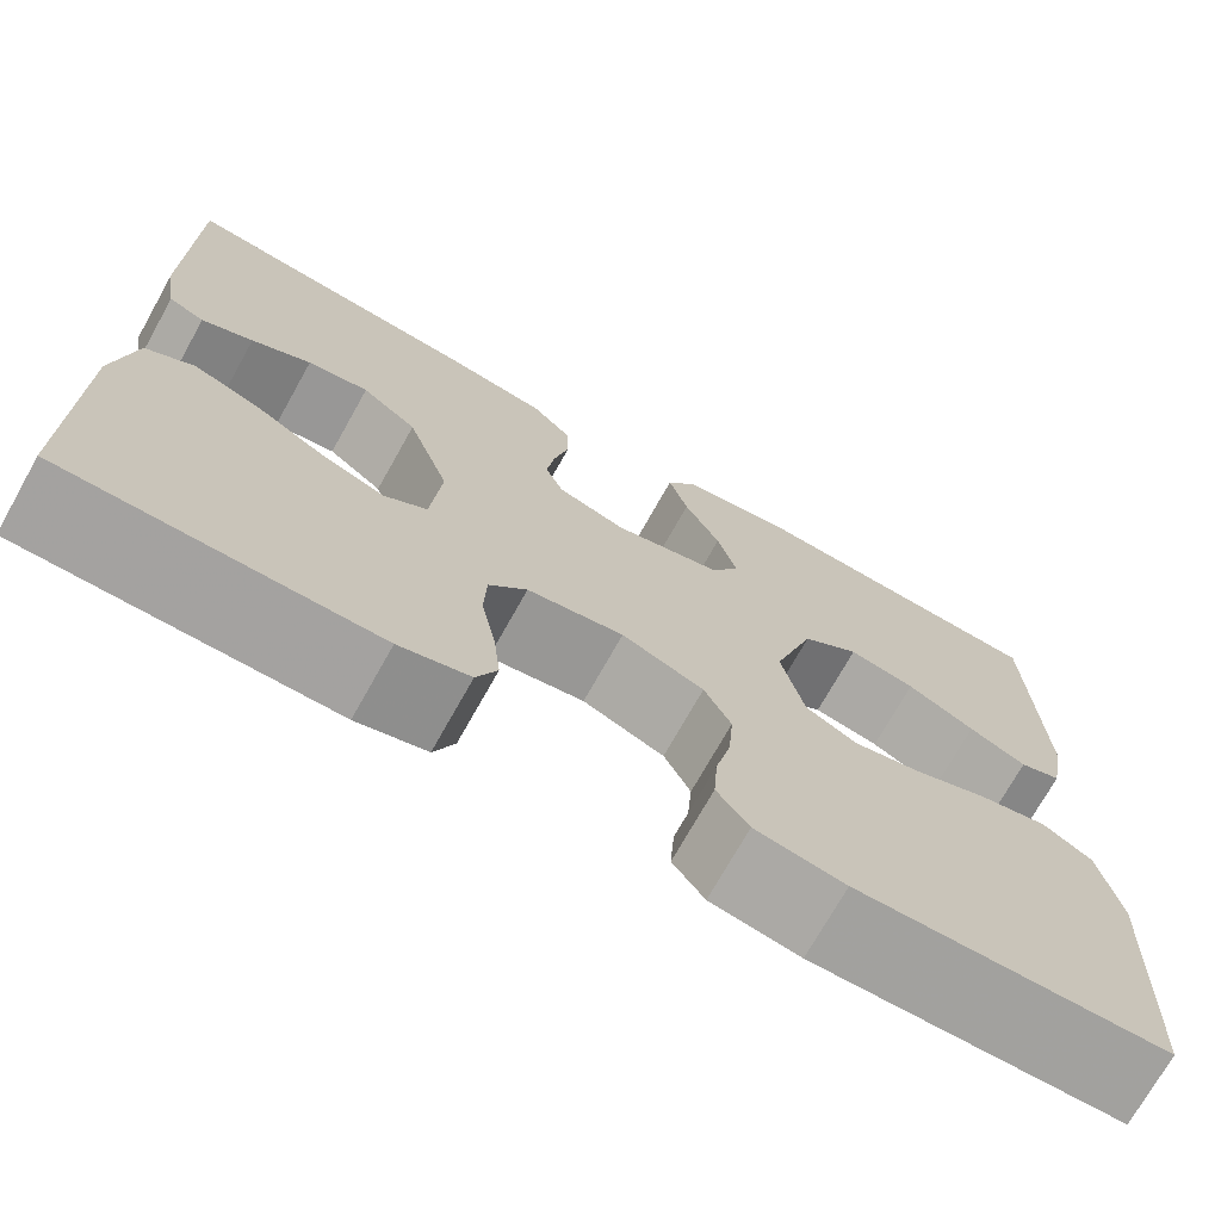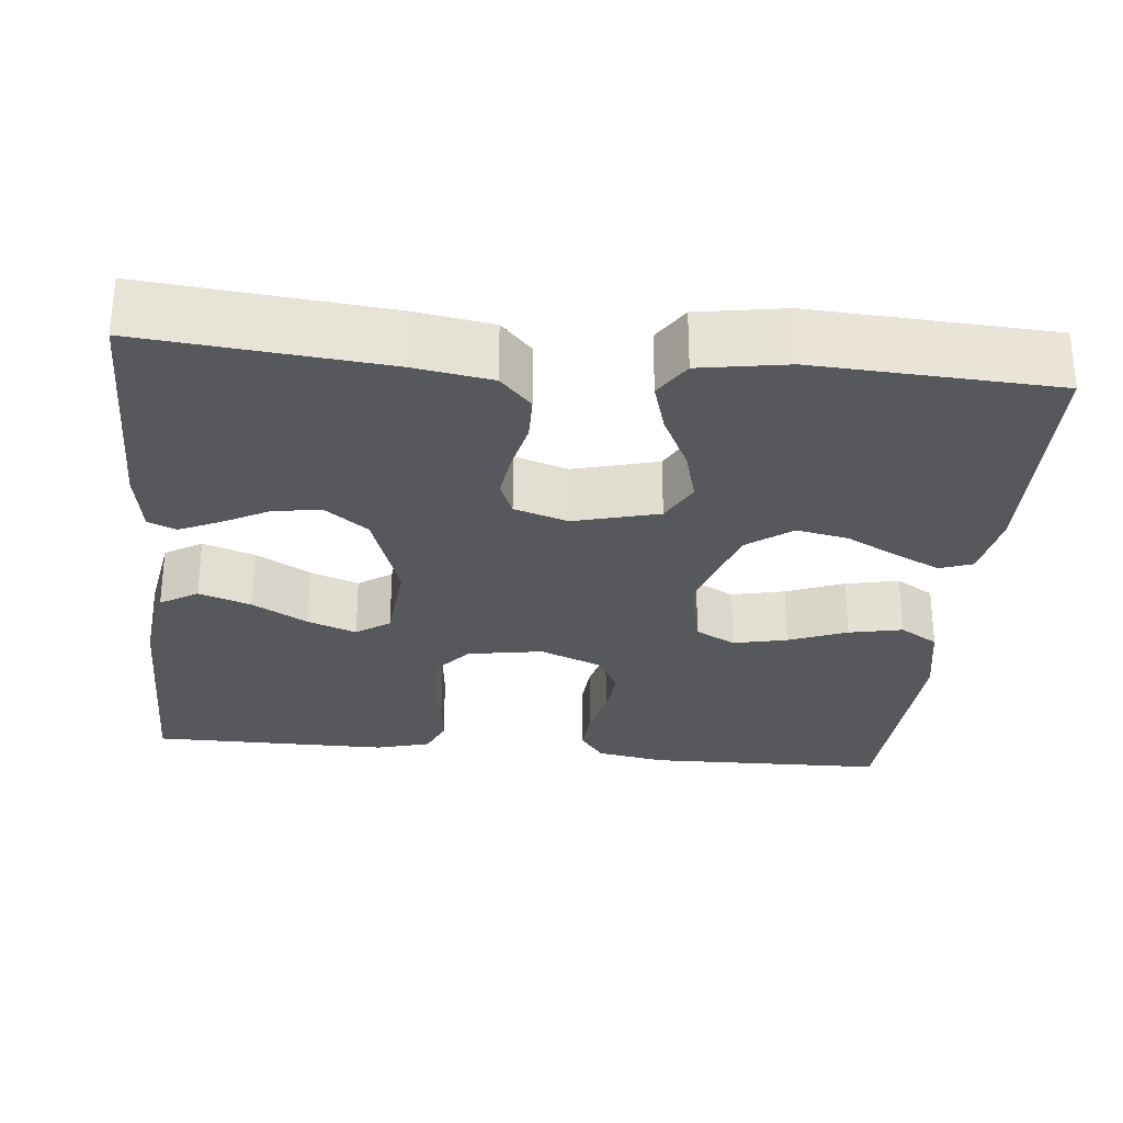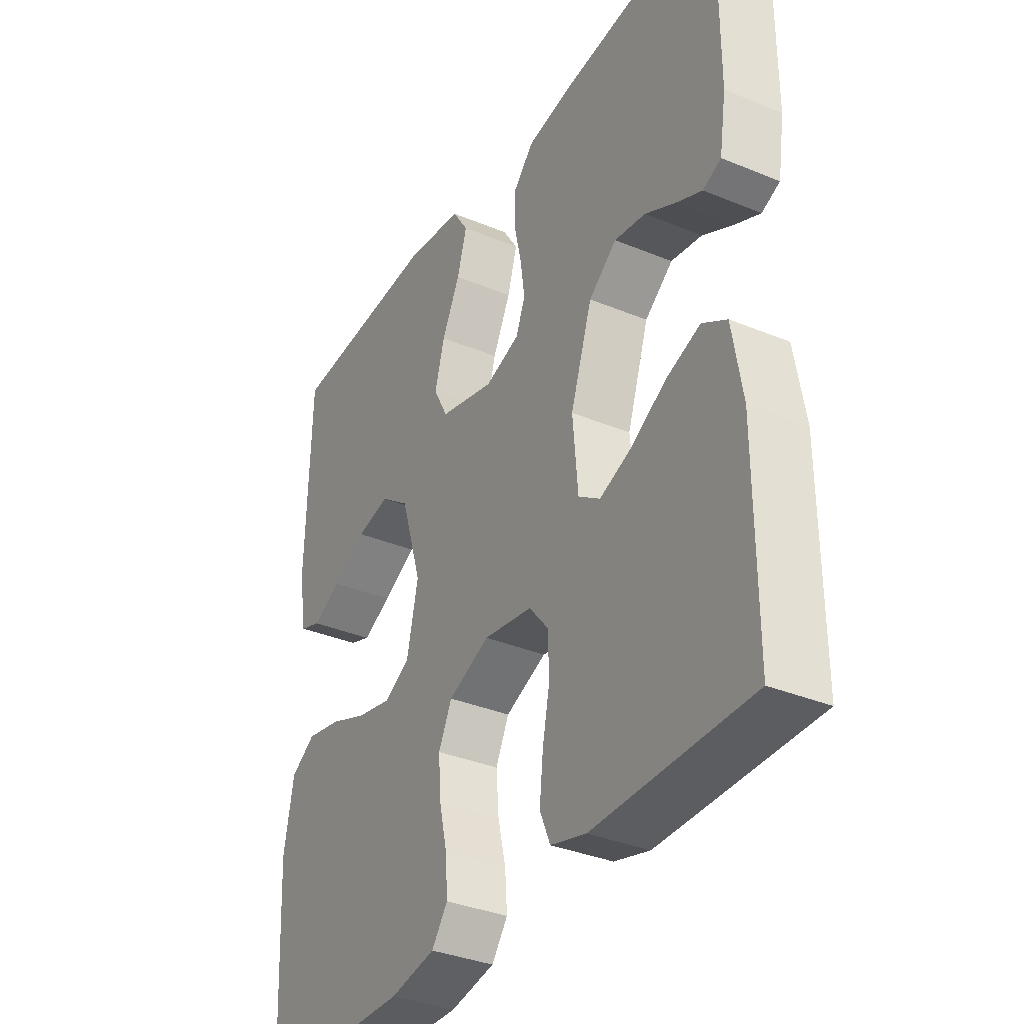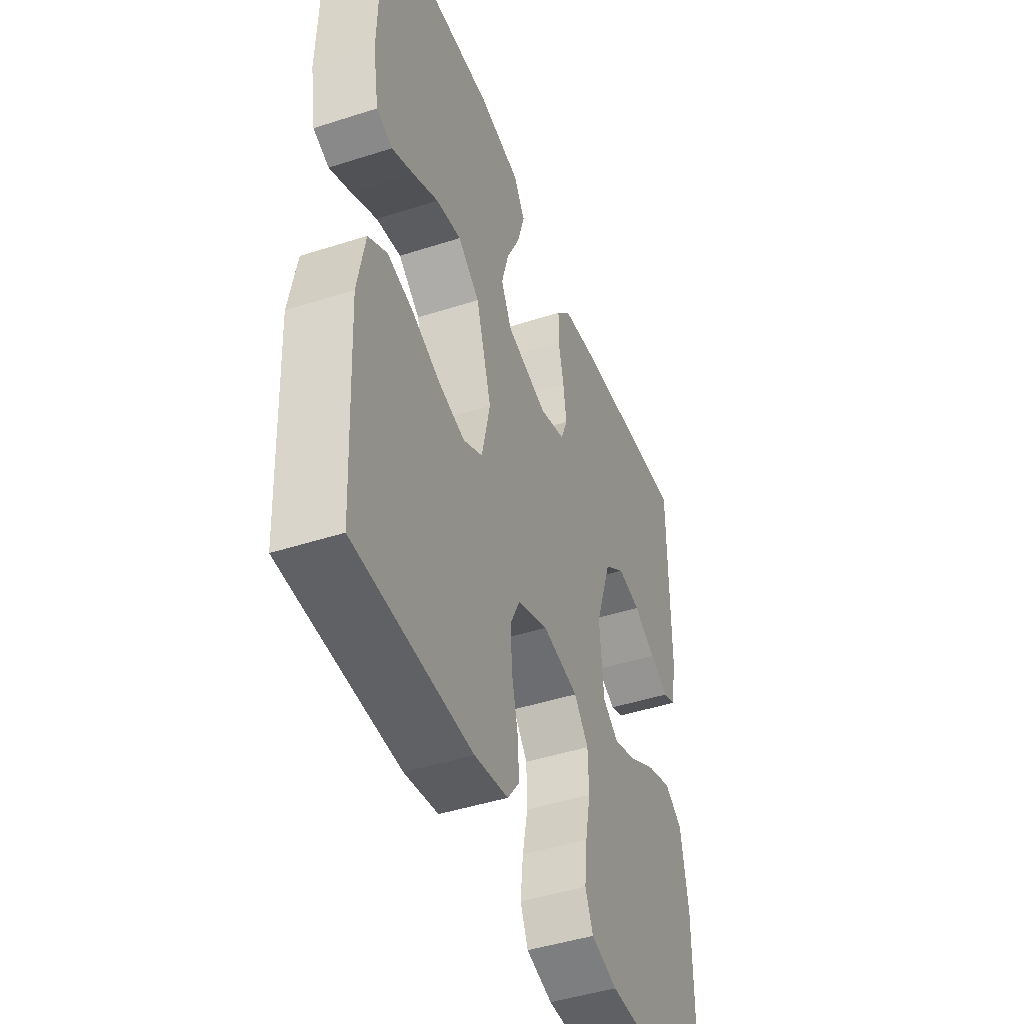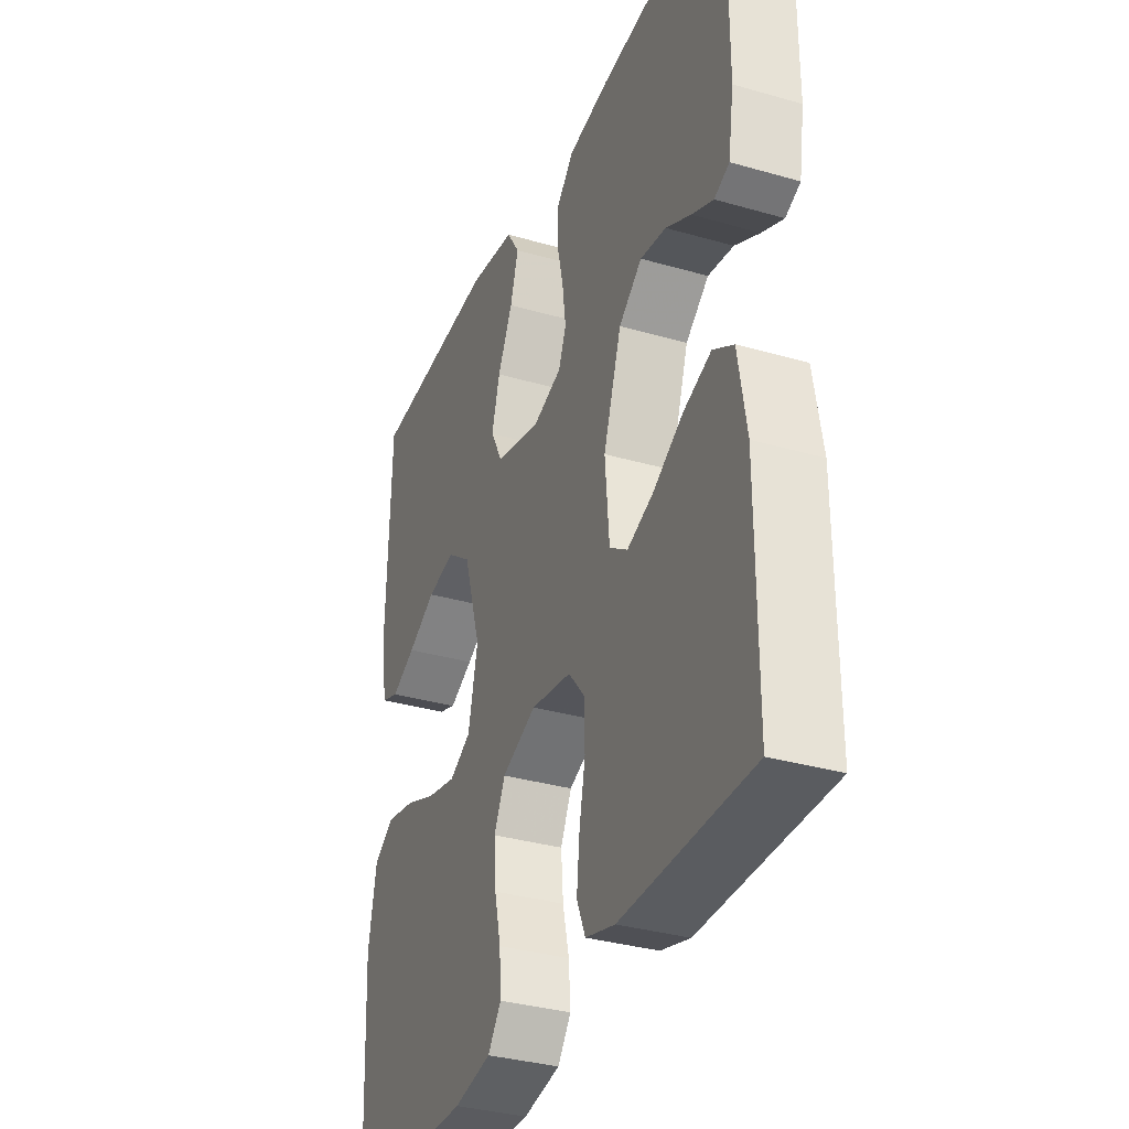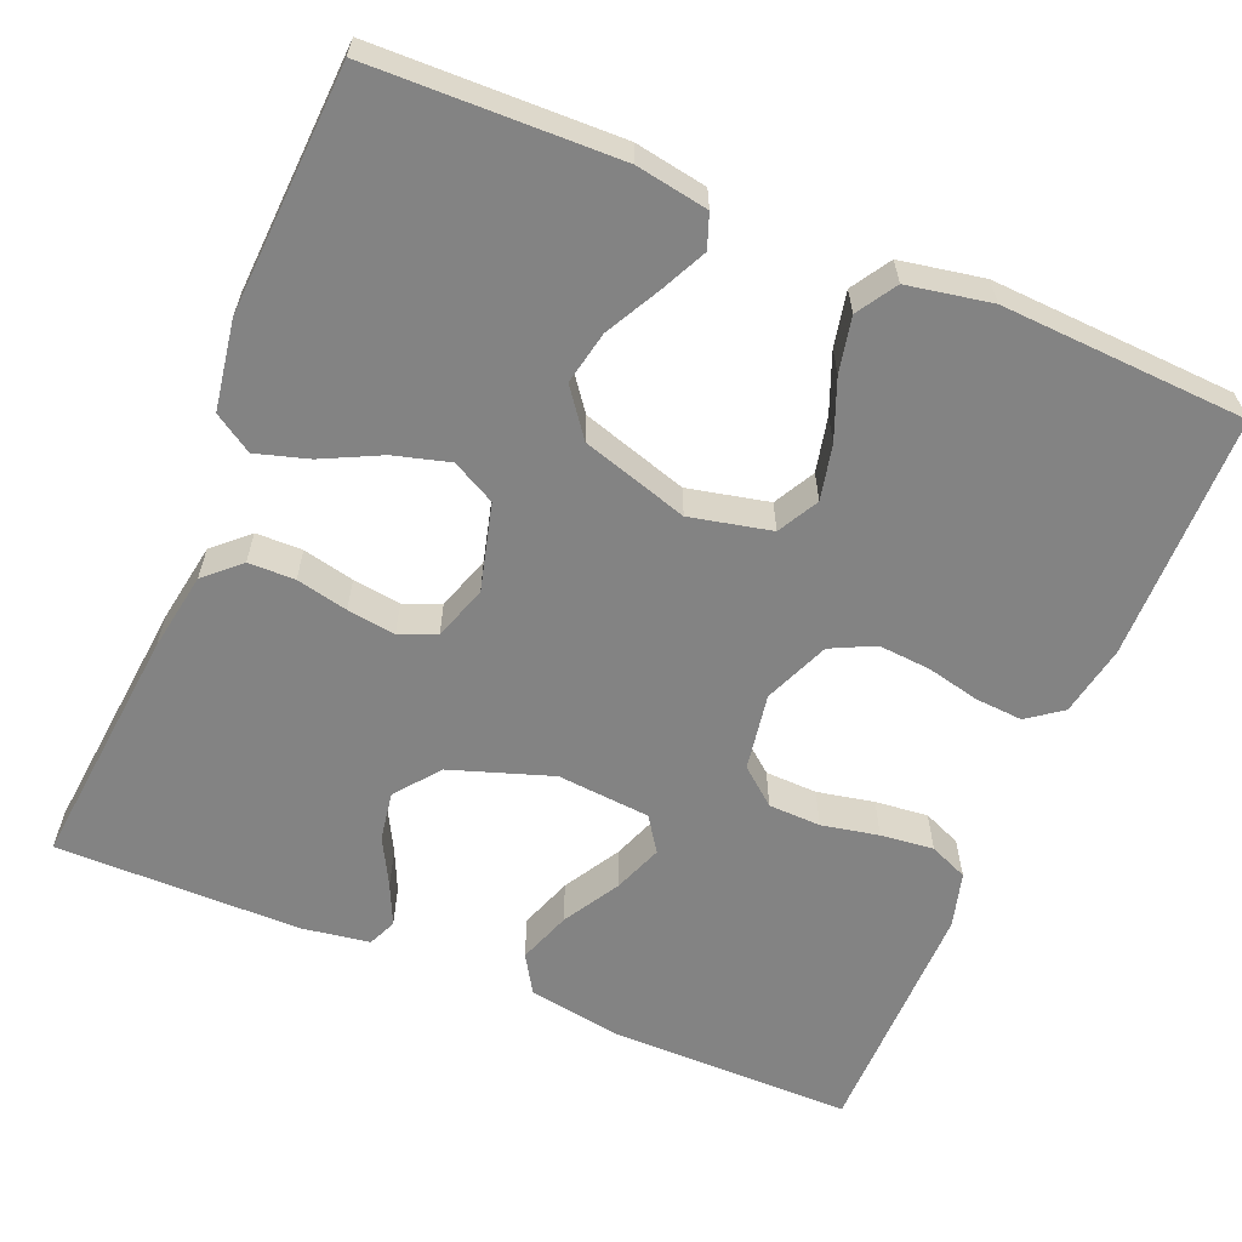
<metadata>
{"format":"obj","ext":"obj","renderer":"f3d","projection":"perspective","resolution":1024,"background":"white","views":[{"elev":-72.6,"azim":-29.3,"up":"+Z"},{"elev":-28.5,"azim":-5.7,"up":"+Y"},{"elev":-35.2,"azim":-118.8,"up":"+Z"},{"elev":-45.4,"azim":110.4,"up":"+Z"},{"elev":-34.1,"azim":-111.3,"up":"+Z"},{"elev":-61.0,"azim":67.3,"up":"+Y"}]}
</metadata>
<code>
v 0.5 0.07 0.5
v 0.508 0.07 0.2
v 0.493 0.07 0.112
v 0.452 0.07 0.097
v 0.396 0.07 0.124
v 0.33 0.07 0.159
v 0.265 0.07 0.172
v 0.209 0.07 0.13
v 0.169 0.07 0
v 0.191 0.07 -0.099
v 0.241 0.07 -0.126
v 0.308 0.07 -0.111
v 0.381 0.07 -0.082
v 0.448 0.07 -0.068
v 0.496 0.07 -0.098
v 0.515 0.07 -0.2
v 0.5 0.07 -0.5
v 0.2 0.07 -0.506
v 0.113 0.07 -0.49
v 0.082 0.07 -0.448
v 0.086 0.07 -0.39
v 0.101 0.07 -0.325
v 0.106 0.07 -0.261
v 0.08 0.07 -0.208
v 0 0.07 -0.175
v -0.094 0.07 -0.191
v -0.131 0.07 -0.236
v -0.133 0.07 -0.3
v -0.119 0.07 -0.37
v -0.112 0.07 -0.435
v -0.132 0.07 -0.482
v -0.2 0.07 -0.501
v -0.5 0.07 -0.5
v -0.5 0.07 -0.2
v -0.481 0.07 -0.086
v -0.434 0.07 -0.057
v -0.369 0.07 -0.08
v -0.3 0.07 -0.12
v -0.239 0.07 -0.143
v -0.197 0.07 -0.114
v -0.187 0.07 0
v -0.229 0.07 0.124
v -0.283 0.07 0.166
v -0.343 0.07 0.156
v -0.401 0.07 0.125
v -0.451 0.07 0.102
v -0.486 0.07 0.117
v -0.499 0.07 0.2
v -0.5 0.07 0.5
v -0.2 0.07 0.471
v -0.103 0.07 0.455
v -0.064 0.07 0.413
v -0.063 0.07 0.356
v -0.077 0.07 0.293
v -0.085 0.07 0.234
v -0.067 0.07 0.189
v 0 0.07 0.167
v 0.106 0.07 0.195
v 0.134 0.07 0.248
v 0.115 0.07 0.316
v 0.08 0.07 0.387
v 0.061 0.07 0.451
v 0.091 0.07 0.498
v 0.2 0.07 0.516
v 0.5 0 0.5
v 0.508 0 0.2
v 0.493 0 0.112
v 0.452 0 0.097
v 0.396 0 0.124
v 0.33 0 0.159
v 0.265 0 0.172
v 0.209 0 0.13
v 0.169 0 0
v 0.191 0 -0.099
v 0.241 0 -0.126
v 0.308 0 -0.111
v 0.381 0 -0.082
v 0.448 0 -0.068
v 0.496 0 -0.098
v 0.515 0 -0.2
v 0.5 0 -0.5
v 0.2 0 -0.506
v 0.113 0 -0.49
v 0.082 0 -0.448
v 0.086 0 -0.39
v 0.101 0 -0.325
v 0.106 0 -0.261
v 0.08 0 -0.208
v 0 0 -0.175
v -0.094 0 -0.191
v -0.131 0 -0.236
v -0.133 0 -0.3
v -0.119 0 -0.37
v -0.112 0 -0.435
v -0.132 0 -0.482
v -0.2 0 -0.501
v -0.5 0 -0.5
v -0.5 0 -0.2
v -0.481 0 -0.086
v -0.434 0 -0.057
v -0.369 0 -0.08
v -0.3 0 -0.12
v -0.239 0 -0.143
v -0.197 0 -0.114
v -0.187 0 0
v -0.229 0 0.124
v -0.283 0 0.166
v -0.343 0 0.156
v -0.401 0 0.125
v -0.451 0 0.102
v -0.486 0 0.117
v -0.499 0 0.2
v -0.5 0 0.5
v -0.2 0 0.471
v -0.103 0 0.455
v -0.064 0 0.413
v -0.063 0 0.356
v -0.077 0 0.293
v -0.085 0 0.234
v -0.067 0 0.189
v 0 0 0.167
v 0.106 0 0.195
v 0.134 0 0.248
v 0.115 0 0.316
v 0.08 0 0.387
v 0.061 0 0.451
v 0.091 0 0.498
v 0.2 0 0.516
f 4 5 6
f 3 4 6
f 2 3 6
f 1 2 6
f 64 1 6
f 63 64 6
f 62 63 6
f 61 62 6
f 60 61 6
f 59 60 6 7
f 58 59 7 8
f 57 58 8 9
f 56 57 9 10
f 52 53 54
f 51 52 54
f 50 51 54
f 49 50 54
f 48 49 54
f 47 48 54
f 46 47 54
f 44 45 46
f 44 46 54
f 43 44 54 55
f 36 37 38
f 35 36 38
f 34 35 38
f 33 34 38
f 32 33 38
f 31 32 38
f 30 31 38
f 29 30 38
f 28 29 38
f 27 28 38 39
f 26 27 39 40
f 20 21 22
f 19 20 22
f 18 19 22
f 17 18 22
f 16 17 22
f 15 16 22
f 14 15 22
f 13 14 22
f 12 13 22
f 11 12 22 23
f 10 11 23 24
f 42 43 55 56
f 10 24 25
f 56 10 25
f 42 56 25
f 41 42 25
f 25 26 40 41
f 70 69 68
f 70 68 67
f 70 67 66
f 70 66 65
f 70 65 128
f 70 128 127
f 70 127 126
f 70 126 125
f 70 125 124
f 71 70 124 123
f 72 71 123 122
f 73 72 122 121
f 74 73 121 120
f 118 117 116
f 118 116 115
f 118 115 114
f 118 114 113
f 118 113 112
f 118 112 111
f 118 111 110
f 110 109 108
f 118 110 108
f 119 118 108 107
f 102 101 100
f 102 100 99
f 102 99 98
f 102 98 97
f 102 97 96
f 102 96 95
f 102 95 94
f 102 94 93
f 102 93 92
f 103 102 92 91
f 104 103 91 90
f 86 85 84
f 86 84 83
f 86 83 82
f 86 82 81
f 86 81 80
f 86 80 79
f 86 79 78
f 86 78 77
f 86 77 76
f 87 86 76 75
f 88 87 75 74
f 120 119 107 106
f 89 88 74
f 89 74 120
f 89 120 106
f 89 106 105
f 105 104 90 89
f 1 65 66 2
f 2 66 67 3
f 3 67 68 4
f 4 68 69 5
f 5 69 70 6
f 6 70 71 7
f 7 71 72 8
f 8 72 73 9
f 9 73 74 10
f 10 74 75 11
f 11 75 76 12
f 12 76 77 13
f 13 77 78 14
f 14 78 79 15
f 15 79 80 16
f 16 80 81 17
f 17 81 82 18
f 18 82 83 19
f 19 83 84 20
f 20 84 85 21
f 21 85 86 22
f 22 86 87 23
f 23 87 88 24
f 24 88 89 25
f 25 89 90 26
f 26 90 91 27
f 27 91 92 28
f 28 92 93 29
f 29 93 94 30
f 30 94 95 31
f 31 95 96 32
f 32 96 97 33
f 33 97 98 34
f 34 98 99 35
f 35 99 100 36
f 36 100 101 37
f 37 101 102 38
f 38 102 103 39
f 39 103 104 40
f 40 104 105 41
f 41 105 106 42
f 42 106 107 43
f 43 107 108 44
f 44 108 109 45
f 45 109 110 46
f 46 110 111 47
f 47 111 112 48
f 48 112 113 49
f 49 113 114 50
f 50 114 115 51
f 51 115 116 52
f 52 116 117 53
f 53 117 118 54
f 54 118 119 55
f 55 119 120 56
f 56 120 121 57
f 57 121 122 58
f 58 122 123 59
f 59 123 124 60
f 60 124 125 61
f 61 125 126 62
f 62 126 127 63
f 63 127 128 64
f 64 128 65 1

</code>
